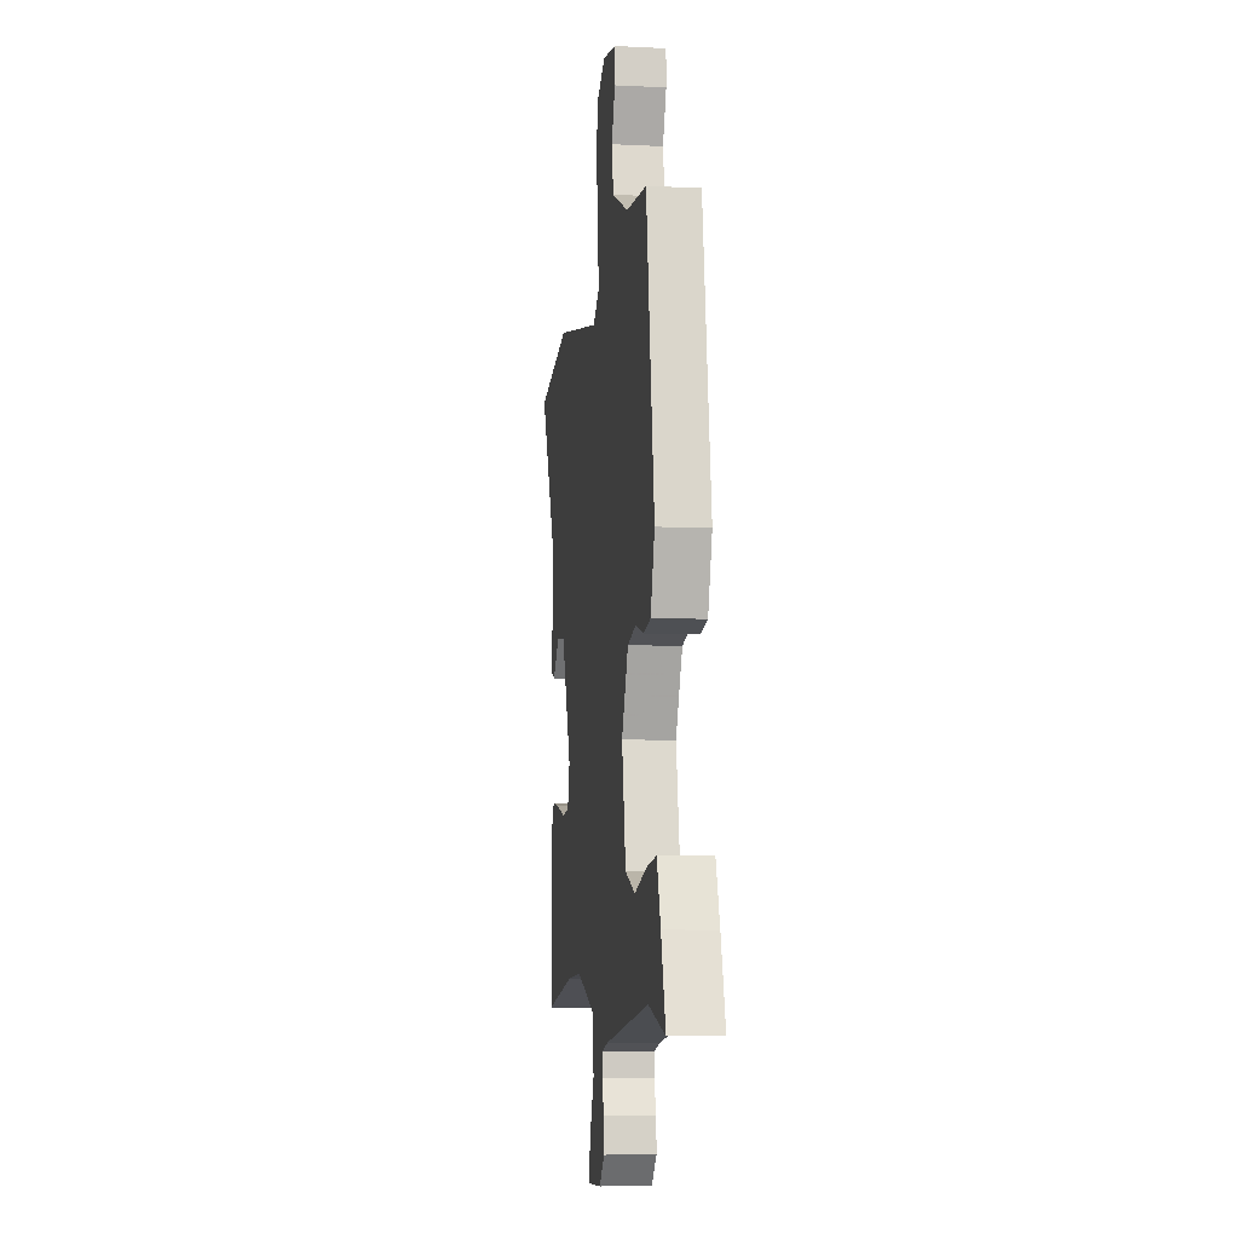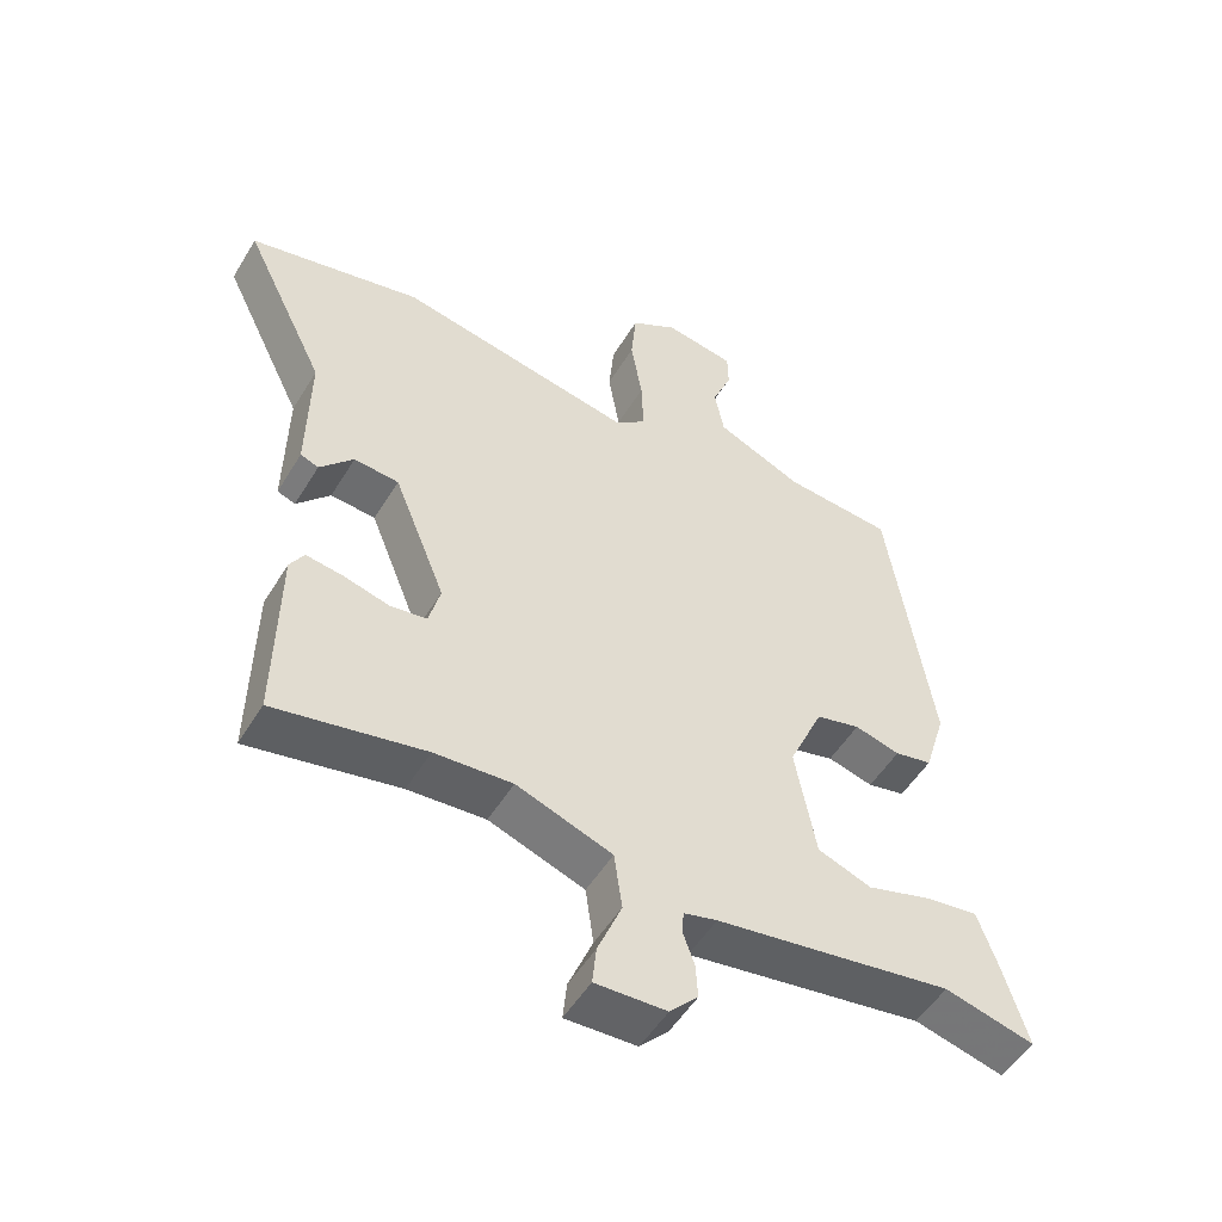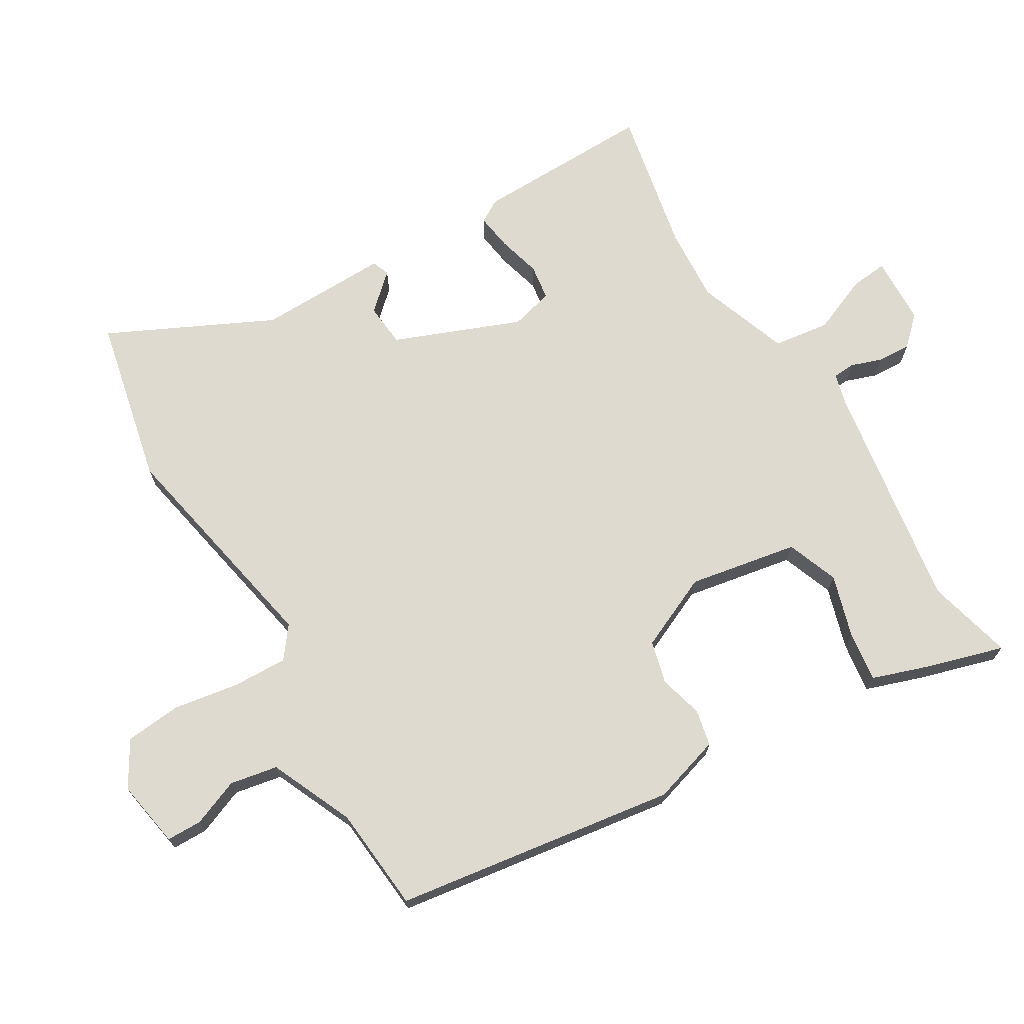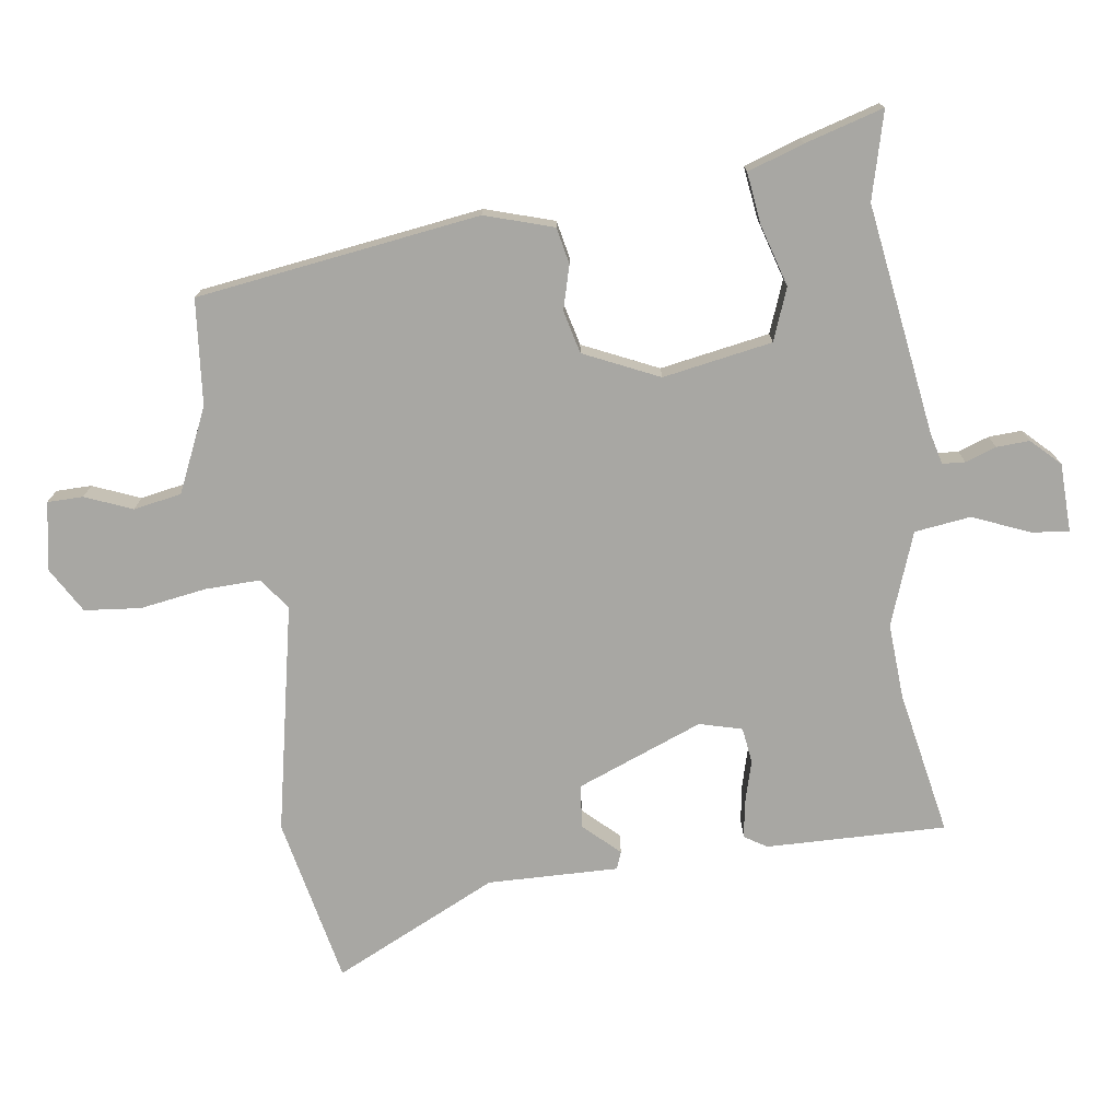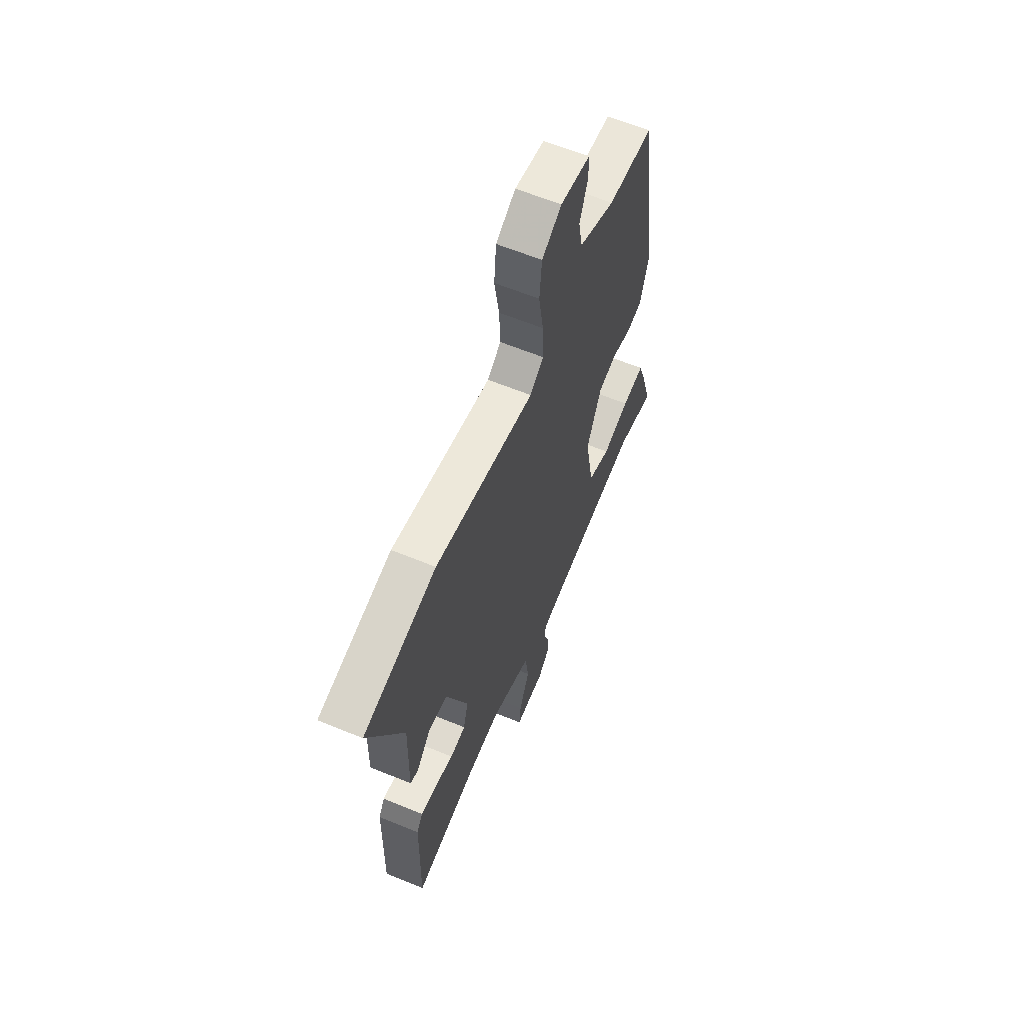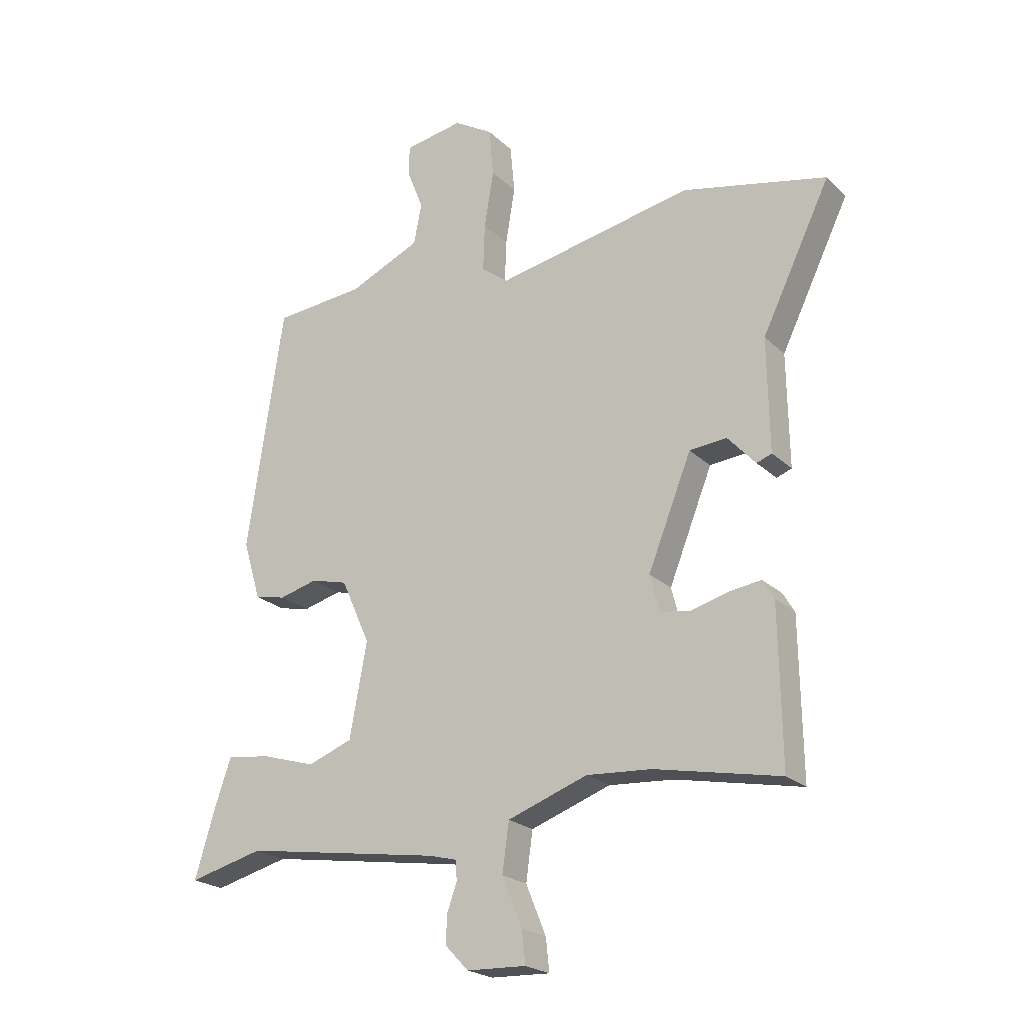
<metadata>
{"format":"obj","ext":"obj","renderer":"f3d","projection":"perspective","resolution":1024,"background":"white","views":[{"elev":-7.1,"azim":81.9,"up":"+Z"},{"elev":-51.8,"azim":-30.5,"up":"+Z"},{"elev":70.8,"azim":59.0,"up":"+Y"},{"elev":-74.5,"azim":97.5,"up":"+Y"},{"elev":61.9,"azim":-67.3,"up":"+Z"},{"elev":-22.2,"azim":-147.4,"up":"+Z"}]}
</metadata>
<code>
v -0.657 0.07 0.465
v -0.399 0.07 0.522
v -0.046 0.07 0.453
v 0.002 0.07 0.49
v -0.001 0.07 0.575
v -0.018 0.07 0.677
v -0.01 0.07 0.764
v 0.06 0.07 0.806
v 0.165 0.07 0.788
v 0.166 0.07 0.733
v 0.137 0.07 0.66
v 0.151 0.07 0.586
v 0.28 0.07 0.529
v 0.443 0.07 0.515
v 0.508 0.07 0.078
v 0.476 0.07 -0.028
v 0.42 0.07 -0.04
v 0.352 0.07 -0.022
v 0.286 0.07 -0.039
v 0.234 0.07 -0.155
v 0.265 0.07 -0.324
v 0.345 0.07 -0.354
v 0.441 0.07 -0.325
v 0.52 0.07 -0.314
v 0.55 0.07 -0.401
v 0.586 0.07 -0.522
v 0.452 0.07 -0.488
v 0.098 0.07 -0.543
v 0.048 0.07 -0.556
v 0.046 0.07 -0.591
v 0.063 0.07 -0.639
v 0.066 0.07 -0.69
v 0.024 0.07 -0.734
v -0.082 0.07 -0.738
v -0.076 0.07 -0.68
v -0.04 0.07 -0.592
v -0.052 0.07 -0.505
v -0.195 0.07 -0.454
v -0.311 0.07 -0.462
v -0.535 0.07 -0.507
v -0.531 0.07 -0.229
v -0.51 0.07 -0.194
v -0.454 0.07 -0.202
v -0.387 0.07 -0.22
v -0.332 0.07 -0.212
v -0.315 0.07 -0.146
v -0.393 0.07 0.049
v -0.46 0.07 0.055
v -0.51 0.07 0
v -0.537 0.07 0.01
v -0.534 0.07 0.212
v -0.657 0 0.465
v -0.399 0 0.522
v -0.046 0 0.453
v 0.002 0 0.49
v -0.001 0 0.575
v -0.018 0 0.677
v -0.01 0 0.764
v 0.06 0 0.806
v 0.165 0 0.788
v 0.166 0 0.733
v 0.137 0 0.66
v 0.151 0 0.586
v 0.28 0 0.529
v 0.443 0 0.515
v 0.508 0 0.078
v 0.476 0 -0.028
v 0.42 0 -0.04
v 0.352 0 -0.022
v 0.286 0 -0.039
v 0.234 0 -0.155
v 0.265 0 -0.324
v 0.345 0 -0.354
v 0.441 0 -0.325
v 0.52 0 -0.314
v 0.55 0 -0.401
v 0.586 0 -0.522
v 0.452 0 -0.488
v 0.098 0 -0.543
v 0.048 0 -0.556
v 0.046 0 -0.591
v 0.063 0 -0.639
v 0.066 0 -0.69
v 0.024 0 -0.734
v -0.082 0 -0.738
v -0.076 0 -0.68
v -0.04 0 -0.592
v -0.052 0 -0.505
v -0.195 0 -0.454
v -0.311 0 -0.462
v -0.535 0 -0.507
v -0.531 0 -0.229
v -0.51 0 -0.194
v -0.454 0 -0.202
v -0.387 0 -0.22
v -0.332 0 -0.212
v -0.315 0 -0.146
v -0.393 0 0.049
v -0.46 0 0.055
v -0.51 0 0
v -0.537 0 0.01
v -0.534 0 0.212
f 48 49 50 51
f 47 48 51
f 1 2 3
f 51 1 3
f 47 51 3
f 46 47 3 4
f 45 46 4
f 42 43 44
f 41 42 44
f 40 41 44
f 39 40 44
f 38 39 44 45
f 37 38 45 4
f 34 35 36
f 33 34 36
f 32 33 36
f 31 32 36
f 30 31 36
f 36 37 4
f 30 36 4
f 29 30 4
f 25 26 27
f 24 25 27
f 23 24 27
f 22 23 27
f 21 22 27 28
f 29 4 5
f 28 29 5
f 21 28 5
f 20 21 5
f 16 17 18
f 15 16 18
f 14 15 18
f 13 14 18
f 12 13 18 19
f 9 10 11
f 8 9 11
f 7 8 11
f 6 7 11
f 5 6 11
f 5 11 12
f 5 12 19 20
f 102 101 100 99
f 102 99 98
f 54 53 52
f 54 52 102
f 54 102 98
f 55 54 98 97
f 55 97 96
f 95 94 93
f 95 93 92
f 95 92 91
f 95 91 90
f 96 95 90 89
f 55 96 89 88
f 87 86 85
f 87 85 84
f 87 84 83
f 87 83 82
f 87 82 81
f 55 88 87
f 55 87 81
f 55 81 80
f 78 77 76
f 78 76 75
f 78 75 74
f 78 74 73
f 79 78 73 72
f 56 55 80
f 56 80 79
f 56 79 72
f 56 72 71
f 69 68 67
f 69 67 66
f 69 66 65
f 69 65 64
f 70 69 64 63
f 62 61 60
f 62 60 59
f 62 59 58
f 62 58 57
f 62 57 56
f 63 62 56
f 71 70 63 56
f 1 52 53 2
f 2 53 54 3
f 3 54 55 4
f 4 55 56 5
f 5 56 57 6
f 6 57 58 7
f 7 58 59 8
f 8 59 60 9
f 9 60 61 10
f 10 61 62 11
f 11 62 63 12
f 12 63 64 13
f 13 64 65 14
f 14 65 66 15
f 15 66 67 16
f 16 67 68 17
f 17 68 69 18
f 18 69 70 19
f 19 70 71 20
f 20 71 72 21
f 21 72 73 22
f 22 73 74 23
f 23 74 75 24
f 24 75 76 25
f 25 76 77 26
f 26 77 78 27
f 27 78 79 28
f 28 79 80 29
f 29 80 81 30
f 30 81 82 31
f 31 82 83 32
f 32 83 84 33
f 33 84 85 34
f 34 85 86 35
f 35 86 87 36
f 36 87 88 37
f 37 88 89 38
f 38 89 90 39
f 39 90 91 40
f 40 91 92 41
f 41 92 93 42
f 42 93 94 43
f 43 94 95 44
f 44 95 96 45
f 45 96 97 46
f 46 97 98 47
f 47 98 99 48
f 48 99 100 49
f 49 100 101 50
f 50 101 102 51
f 51 102 52 1

</code>
